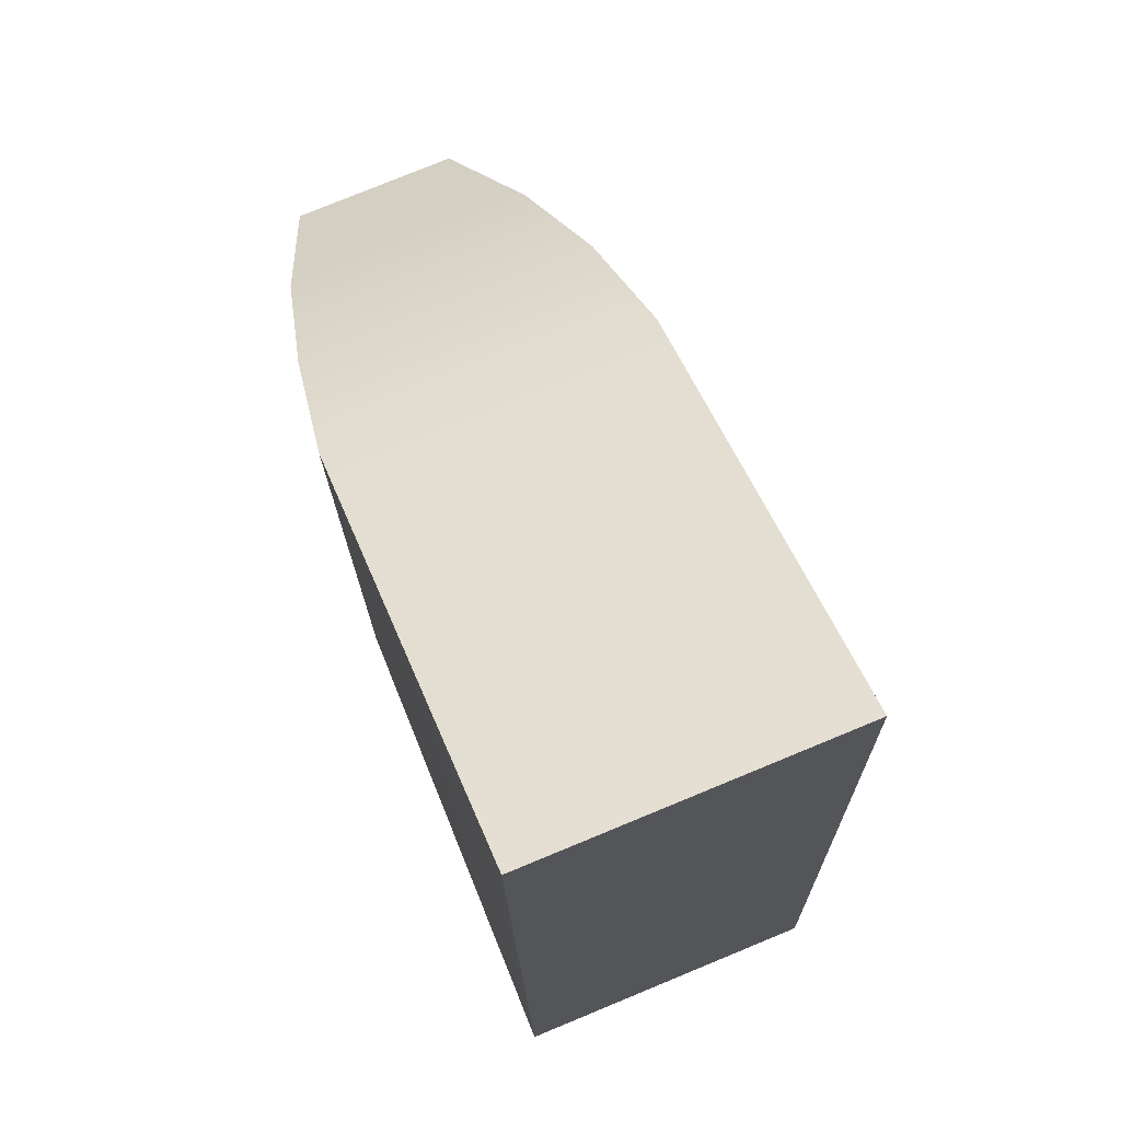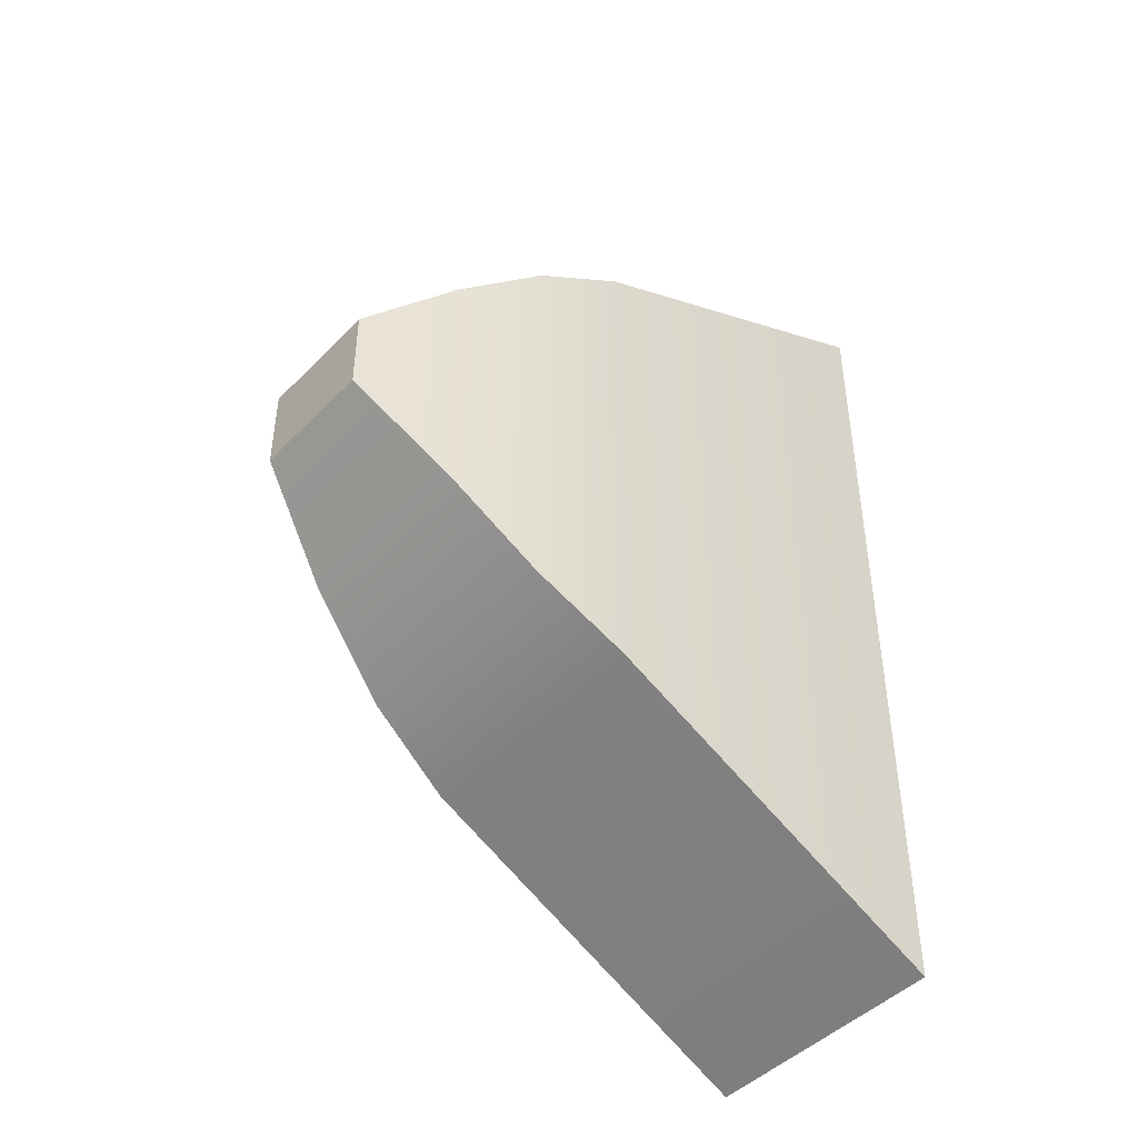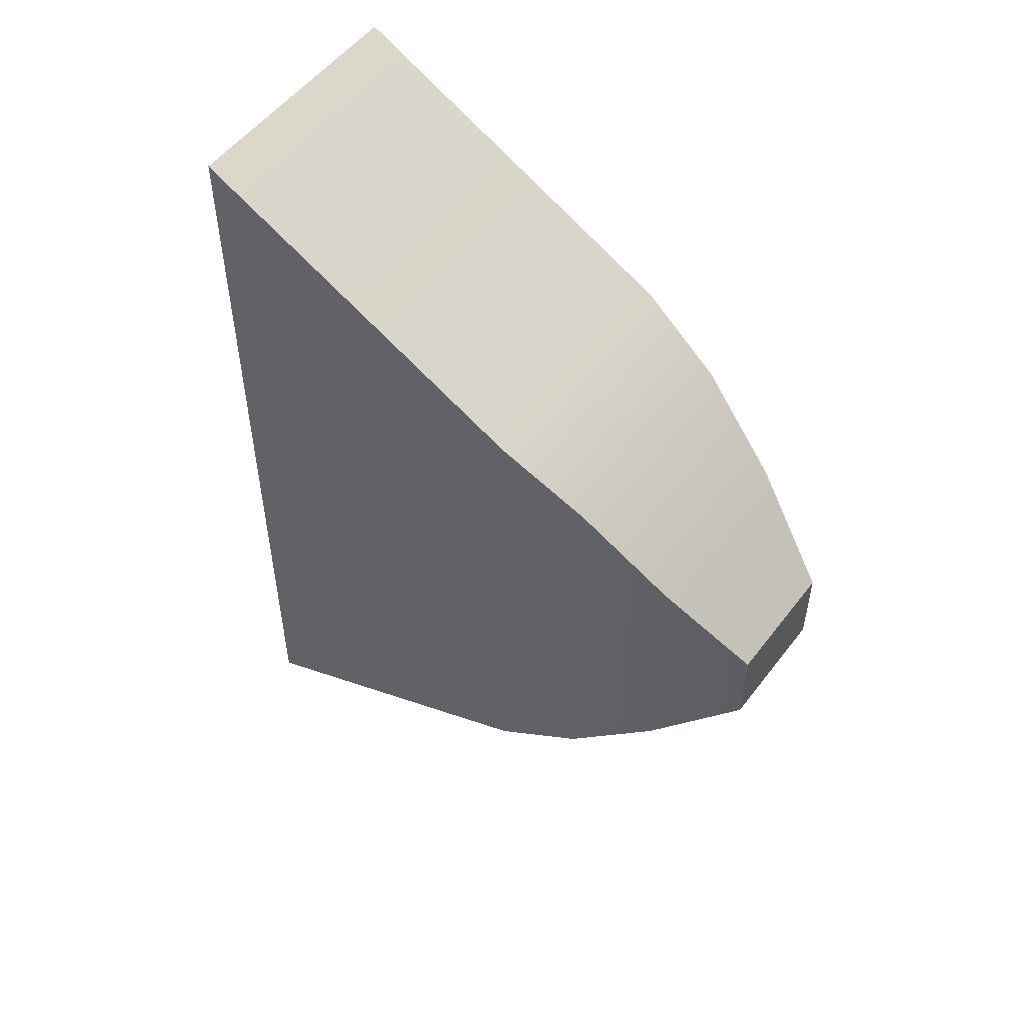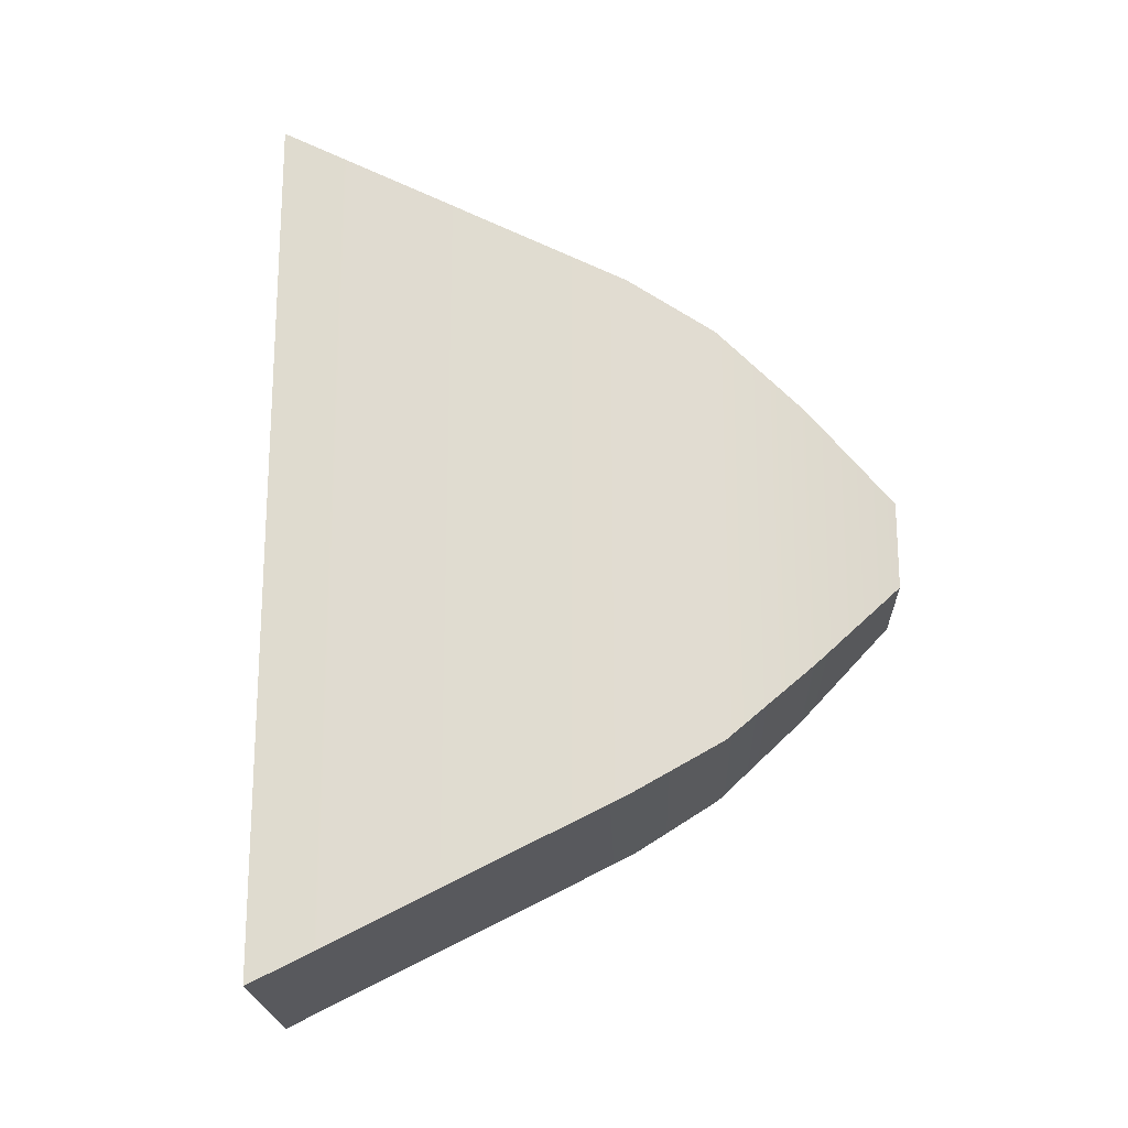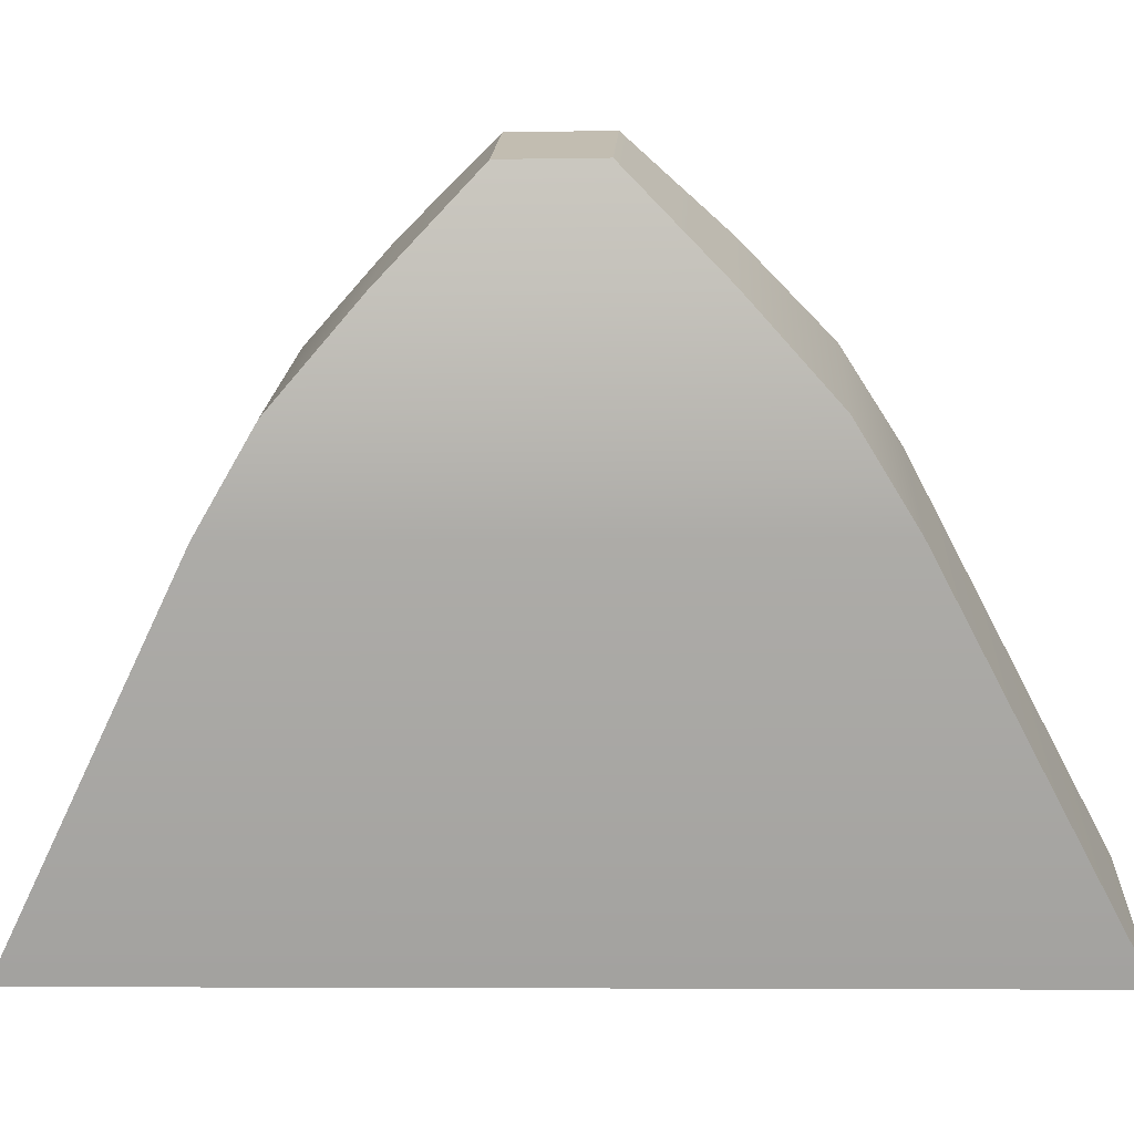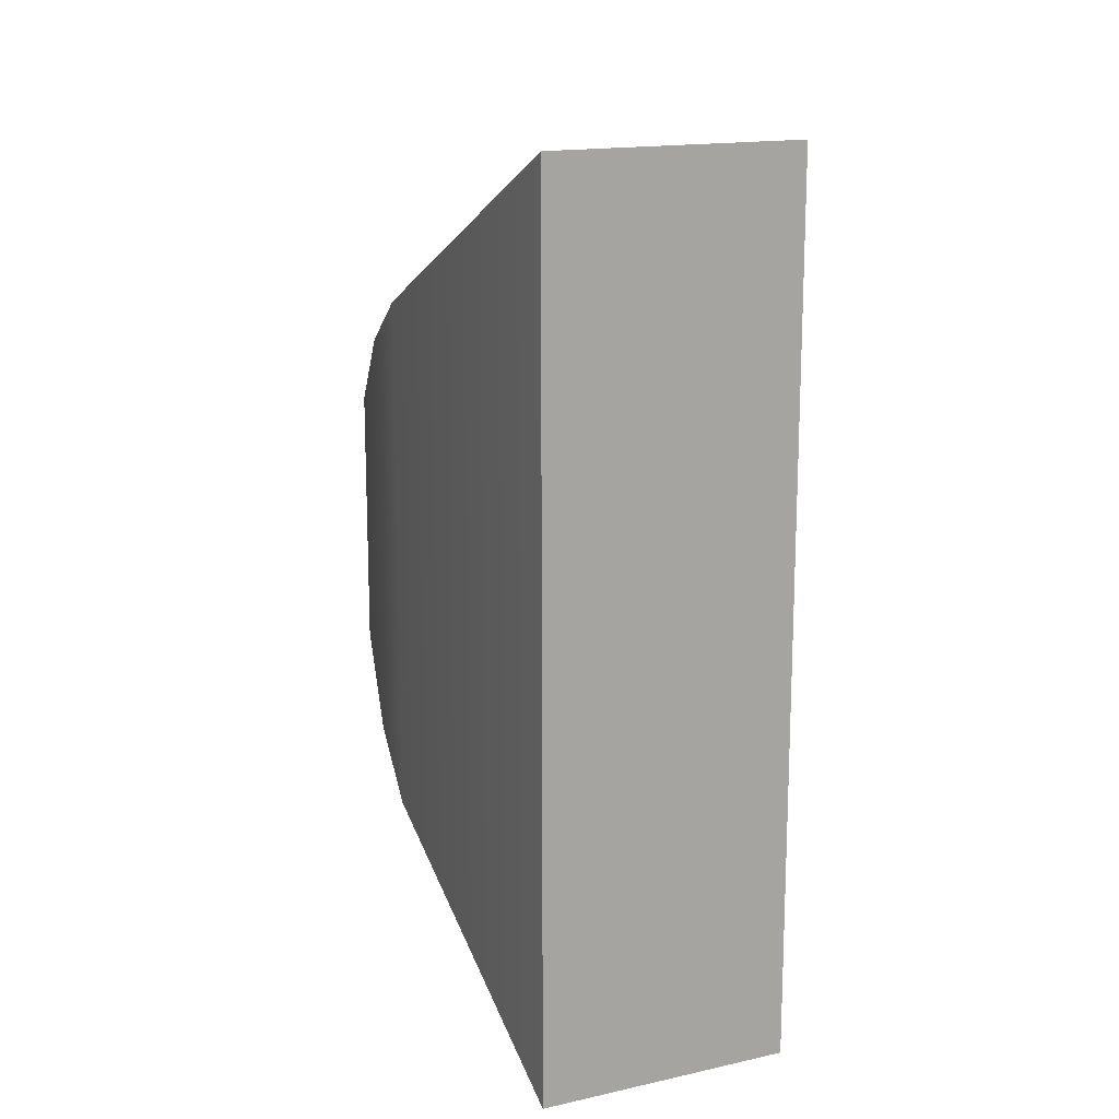
<metadata>
{"format":"obj","ext":"obj","renderer":"f3d","projection":"perspective","resolution":1024,"background":"white","views":[{"elev":-15.7,"azim":-179.2,"up":"+Z"},{"elev":-45.5,"azim":71.8,"up":"+Y"},{"elev":53.0,"azim":-31.1,"up":"+Y"},{"elev":-20.2,"azim":-65.5,"up":"+Y"},{"elev":-5.4,"azim":93.1,"up":"+Z"},{"elev":15.8,"azim":177.5,"up":"+Y"}]}
</metadata>
<code>
o Cylinder3_default.001
v -0.292 0.5 -0.6697
v -0.292 -0.5 -0.6697
v -0.5599 -0.5 -0.5587
v -0.5599 0.5 -0.5587
v -0.139 0.3 -0.3001
v -0.139 -0.3 -0.3001
v -0.4068 0.3 -0.1891
v -0.4068 -0.3 -0.1891
v -0.1141 0.24 -0.2022
v -0.1141 -0.24 -0.2022
v -0.3552 0.24 -0.1023
v -0.3552 -0.24 -0.1023
v -0.09591 0.15 -0.1015
v -0.09591 -0.15 -0.1015
v -0.2968 0.15 -0.01824
v -0.2968 -0.15 -0.01824
v -0.09113 0.05 0.004795
v -0.09113 -0.05 0.004795
v -0.2251 0.05 0.06027
v -0.2251 -0.05 0.06027
g Cylinder3_default.001_default.001
f 2 3 4 1
f 17 19 20 18
f 2 6 8 3
f 4 7 5 1
f 6 10 12 8
f 7 11 9 5
f 10 14 16 12
f 11 15 13 9
f 14 18 20 16
f 15 19 17 13
f 1 5 6 2
f 3 8 7 4
f 5 9 10 6
f 8 12 11 7
f 9 13 14 10
f 12 16 15 11
f 13 17 18 14
f 16 20 19 15

</code>
